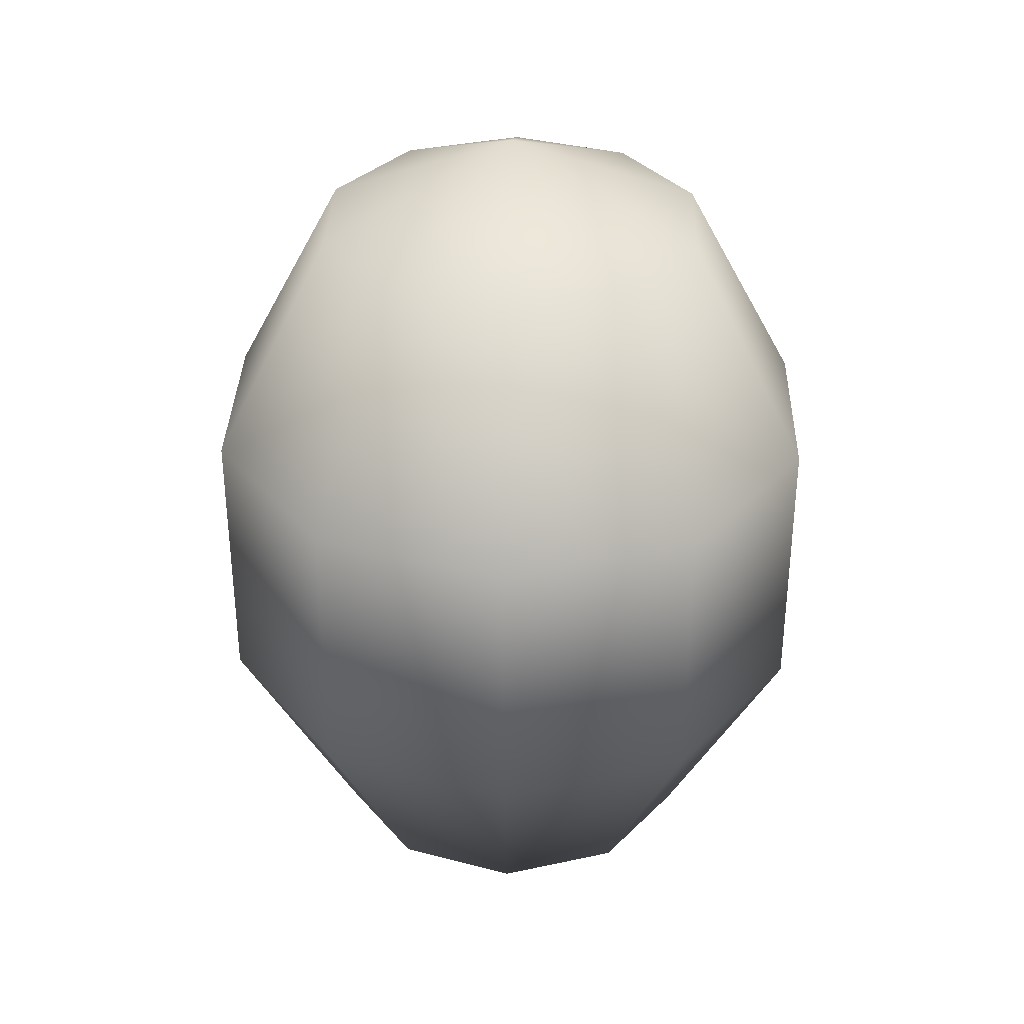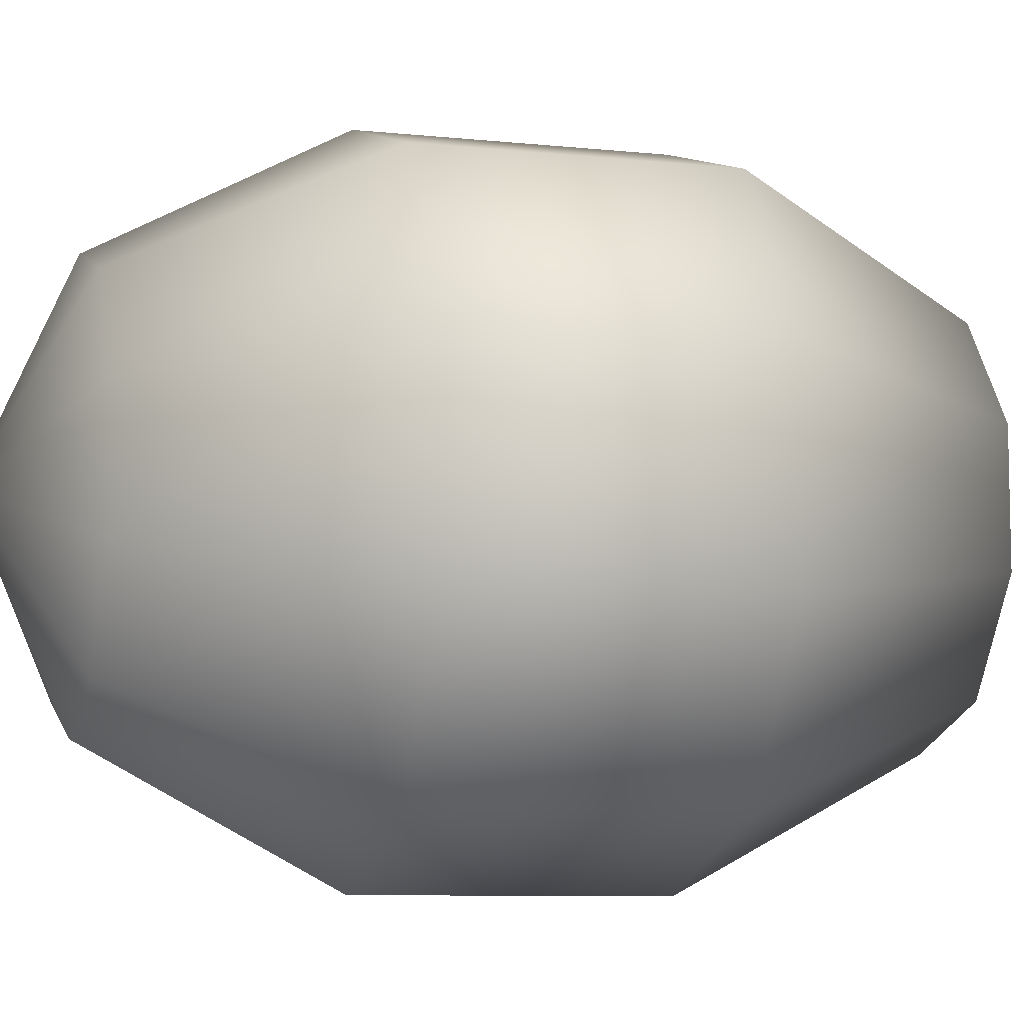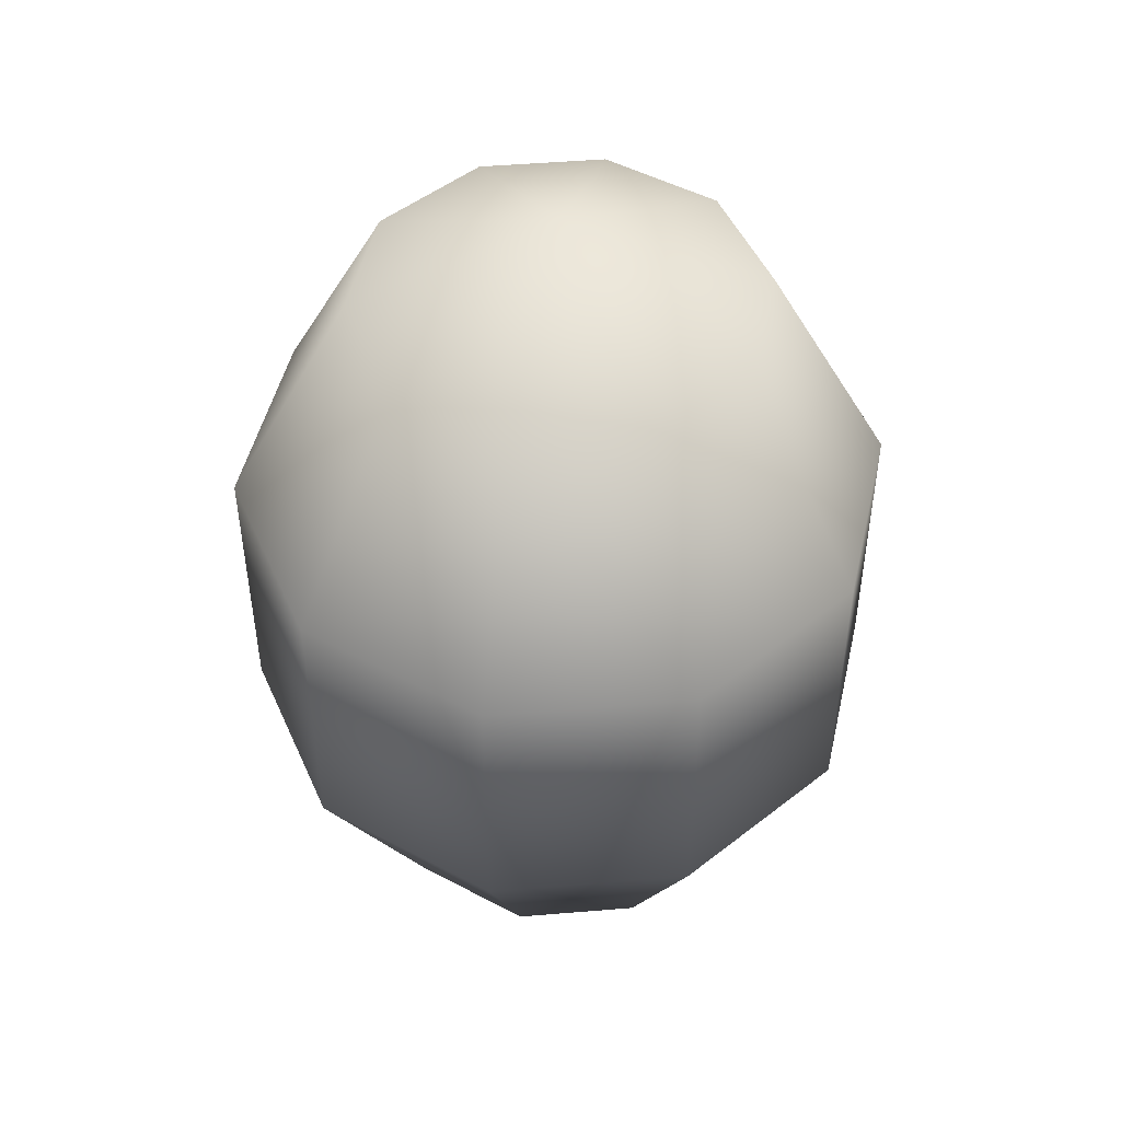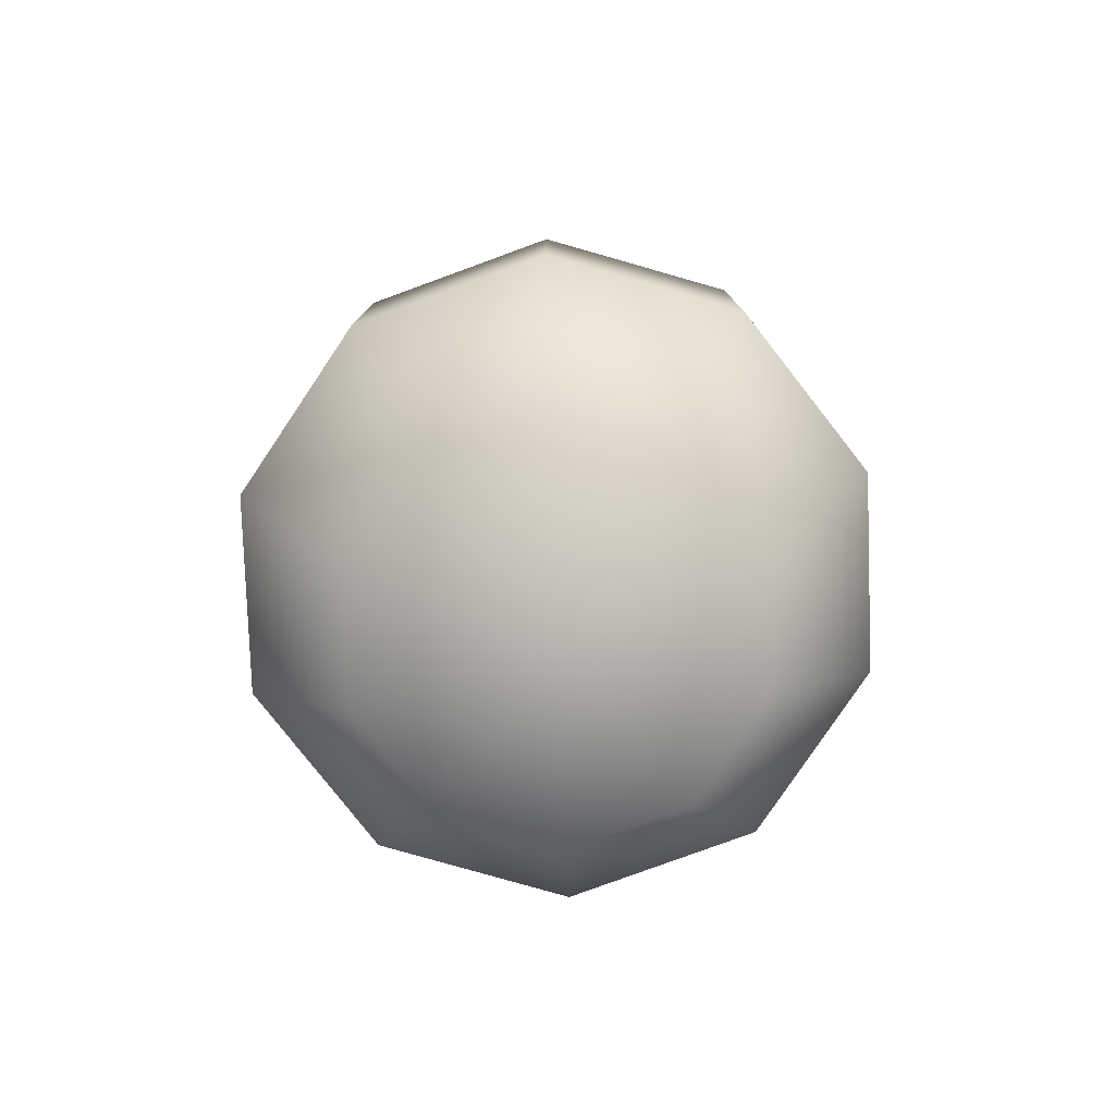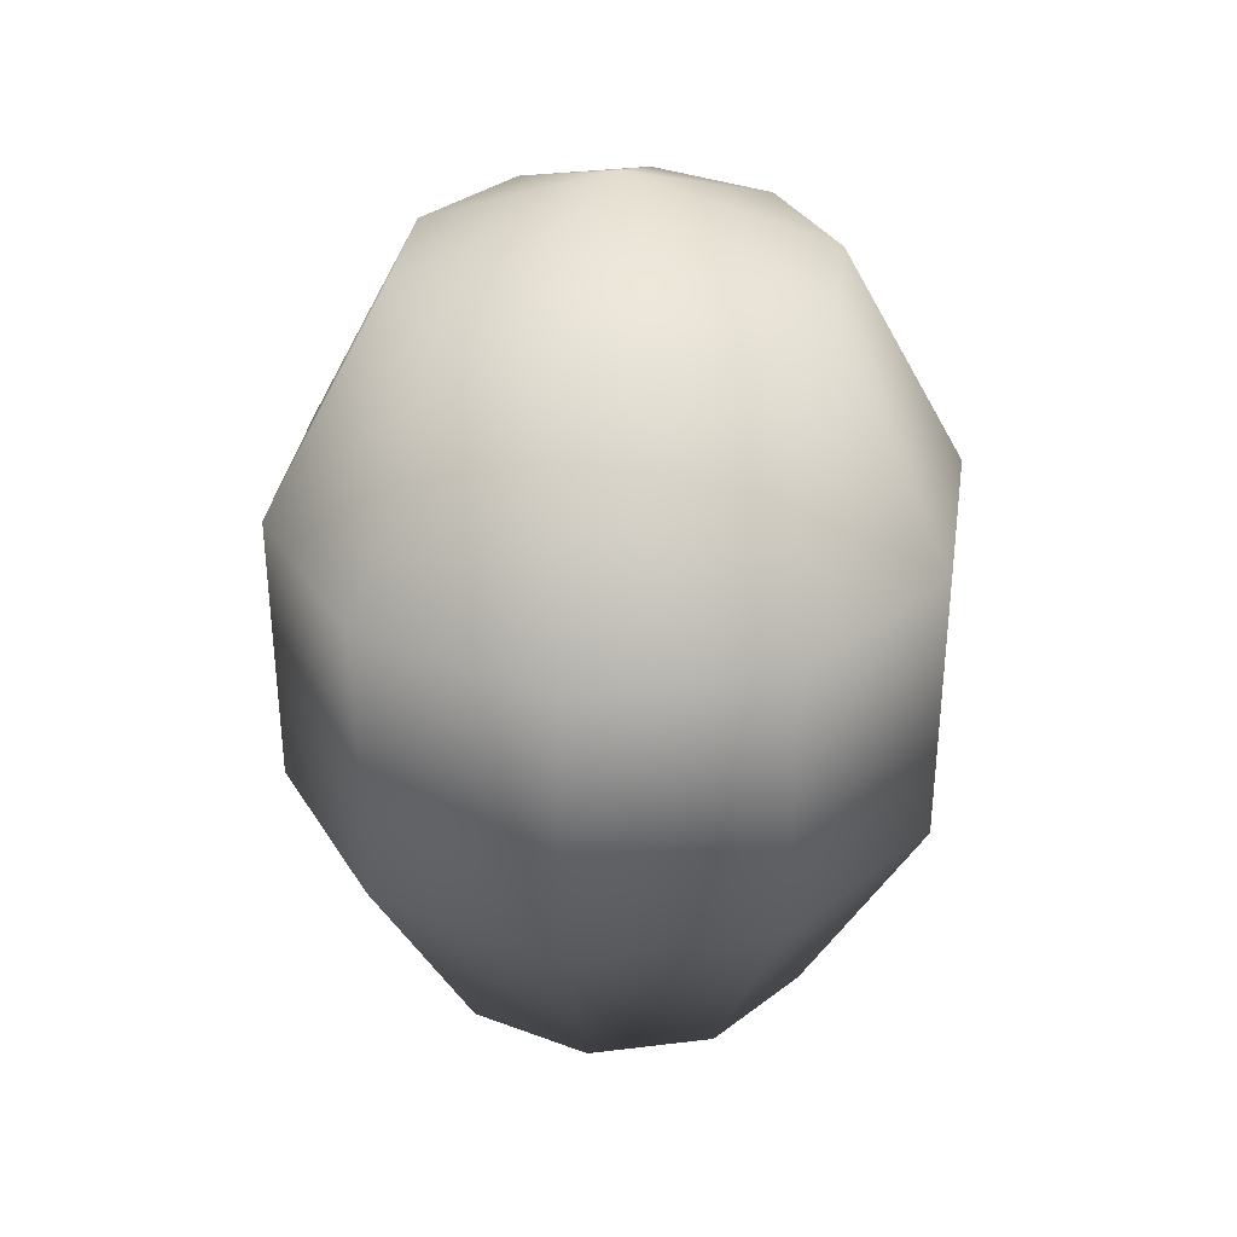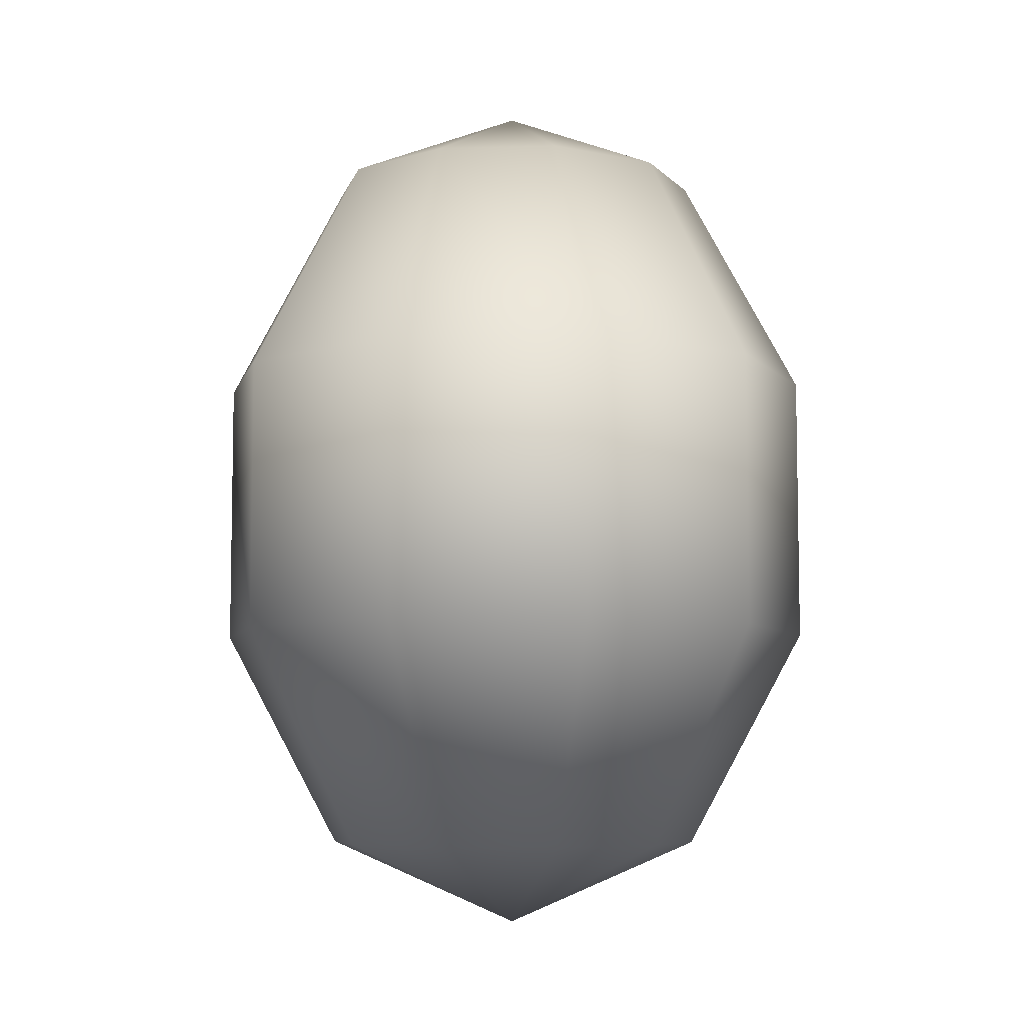
<metadata>
{"format":"obj","ext":"obj","renderer":"f3d","projection":"perspective","resolution":1024,"background":"white","views":[{"elev":34.3,"azim":-34.4,"up":"+Y"},{"elev":-8.3,"azim":73.7,"up":"+Z"},{"elev":48.3,"azim":-167.3,"up":"+Y"},{"elev":-79.4,"azim":-177.9,"up":"+Y"},{"elev":34.5,"azim":-171.4,"up":"+Y"},{"elev":-6.9,"azim":22.6,"up":"+Y"}]}
</metadata>
<code>
g Sphere07
v 0.6237 42.91 -2e-06
v 0.6237 34.51 19.14
v 11.88 34.51 15.49
v 18.83 34.51 5.915
v 18.83 34.51 -5.915
v 11.88 34.51 -15.49
v 0.6237 34.51 -19.14
v -10.63 34.51 -15.49
v -17.58 34.51 -5.915
v -17.58 34.51 5.915
v -10.63 34.51 15.49
v 0.6237 12.53 30.97
v 18.83 12.53 25.06
v 30.08 12.53 9.571
v 30.08 12.53 -9.571
v 18.83 12.53 -25.06
v 0.6237 12.53 -30.97
v -17.58 12.53 -25.06
v -28.83 12.53 -9.571
v -28.83 12.53 9.571
v -17.58 12.53 25.06
v 0.6237 -14.64 30.97
v 18.83 -14.64 25.06
v 30.08 -14.64 9.571
v 30.08 -14.64 -9.571
v 18.83 -14.64 -25.06
v 0.6237 -14.64 -30.97
v -17.58 -14.64 -25.06
v -28.83 -14.64 -9.571
v -28.83 -14.64 9.571
v -17.58 -14.64 25.06
v 0.6237 -36.62 19.14
v 11.88 -36.62 15.49
v 18.83 -36.62 5.915
v 18.83 -36.62 -5.915
v 11.88 -36.62 -15.49
v 0.6237 -36.62 -19.14
v -10.63 -36.62 -15.49
v -17.58 -36.62 -5.915
v -17.58 -36.62 5.915
v -10.63 -36.62 15.49
v 0.6237 -45.02 -6e-06
f 8 19 9
f 20 9 19
f 9 20 10
f 21 10 20
f 10 21 11
f 12 11 21
f 11 12 2
f 13 2 12
f 2 13 3
f 14 3 13
f 3 14 4
f 15 4 14
f 4 15 5
f 16 5 15
f 5 16 6
f 17 6 16
f 6 17 7
f 18 7 17
f 10 11 1
f 2 1 11
f 1 2 3
f 1 4 5
f 4 1 3
f 9 1 8
f 1 9 10
f 5 6 1
f 7 1 6
f 1 7 8
f 18 8 7
f 8 18 19
f 29 19 18
f 19 29 30
f 40 30 29
f 30 40 41
f 42 41 40
f 41 42 32
f 33 32 42
f 42 38 37
f 38 42 39
f 40 39 42
f 42 37 36
f 36 35 42
f 34 42 35
f 42 34 33
f 30 41 31
f 32 31 41
f 31 32 22
f 33 22 32
f 22 33 23
f 34 23 33
f 23 34 24
f 35 24 34
f 24 35 25
f 36 25 35
f 25 36 26
f 37 26 36
f 26 37 27
f 38 27 37
f 27 38 28
f 39 28 38
f 28 39 29
f 40 29 39
f 19 30 20
f 31 20 30
f 20 31 21
f 22 21 31
f 21 22 12
f 23 12 22
f 12 23 13
f 24 13 23
f 13 24 14
f 25 14 24
f 14 25 15
f 26 15 25
f 15 26 16
f 27 16 26
f 16 27 17
f 28 17 27
f 17 28 18
f 29 18 28
g Sphere15
v 0.6237 37.18 -2e-06
v 0.6237 29.87 16.65
v 10.41 29.87 13.47
v 16.45 29.87 5.144
v 16.45 29.87 -5.144
v 10.41 29.87 -13.47
v 0.6237 29.87 -16.65
v -9.16 29.87 -13.47
v -15.21 29.87 -5.144
v -15.21 29.87 5.144
v -9.16 29.87 13.47
v 0.6237 10.76 26.93
v 16.45 10.76 21.79
v 26.24 10.76 8.323
v 26.24 10.76 -8.323
v 16.45 10.76 -21.79
v 0.6237 10.76 -26.93
v -15.21 10.76 -21.79
v -24.99 10.76 -8.323
v -24.99 10.76 8.323
v -15.21 10.76 21.79
v 0.6237 -12.87 26.93
v 16.45 -12.87 21.79
v 26.24 -12.87 8.323
v 26.24 -12.87 -8.323
v 16.45 -12.87 -21.79
v 0.6237 -12.87 -26.93
v -15.21 -12.87 -21.79
v -24.99 -12.87 -8.323
v -24.99 -12.87 8.323
v -15.21 -12.87 21.79
v 0.6237 -31.98 16.65
v 10.41 -31.98 13.47
v 16.45 -31.98 5.144
v 16.45 -31.98 -5.144
v 10.41 -31.98 -13.47
v 0.6237 -31.98 -16.65
v -9.16 -31.98 -13.47
v -15.21 -31.98 -5.144
v -15.21 -31.98 5.144
v -9.16 -31.98 13.47
v 0.6237 -39.29 -5e-06
f 50 61 51
f 62 51 61
f 51 62 52
f 63 52 62
f 52 63 53
f 54 53 63
f 53 54 44
f 55 44 54
f 44 55 45
f 56 45 55
f 45 56 46
f 57 46 56
f 46 57 47
f 58 47 57
f 47 58 48
f 59 48 58
f 48 59 49
f 60 49 59
f 52 53 43
f 44 43 53
f 43 44 45
f 43 46 47
f 46 43 45
f 51 43 50
f 43 51 52
f 47 48 43
f 49 43 48
f 43 49 50
f 60 50 49
f 50 60 61
f 71 61 60
f 61 71 72
f 82 72 71
f 72 82 83
f 84 83 82
f 83 84 74
f 75 74 84
f 84 80 79
f 80 84 81
f 82 81 84
f 84 79 78
f 78 77 84
f 76 84 77
f 84 76 75
f 72 83 73
f 74 73 83
f 73 74 64
f 75 64 74
f 64 75 65
f 76 65 75
f 65 76 66
f 77 66 76
f 66 77 67
f 78 67 77
f 67 78 68
f 79 68 78
f 68 79 69
f 80 69 79
f 69 80 70
f 81 70 80
f 70 81 71
f 82 71 81
f 61 72 62
f 73 62 72
f 62 73 63
f 64 63 73
f 63 64 54
f 65 54 64
f 54 65 55
f 66 55 65
f 55 66 56
f 67 56 66
f 56 67 57
f 68 57 67
f 57 68 58
f 69 58 68
f 58 69 59
f 70 59 69
f 59 70 60
f 71 60 70

</code>
